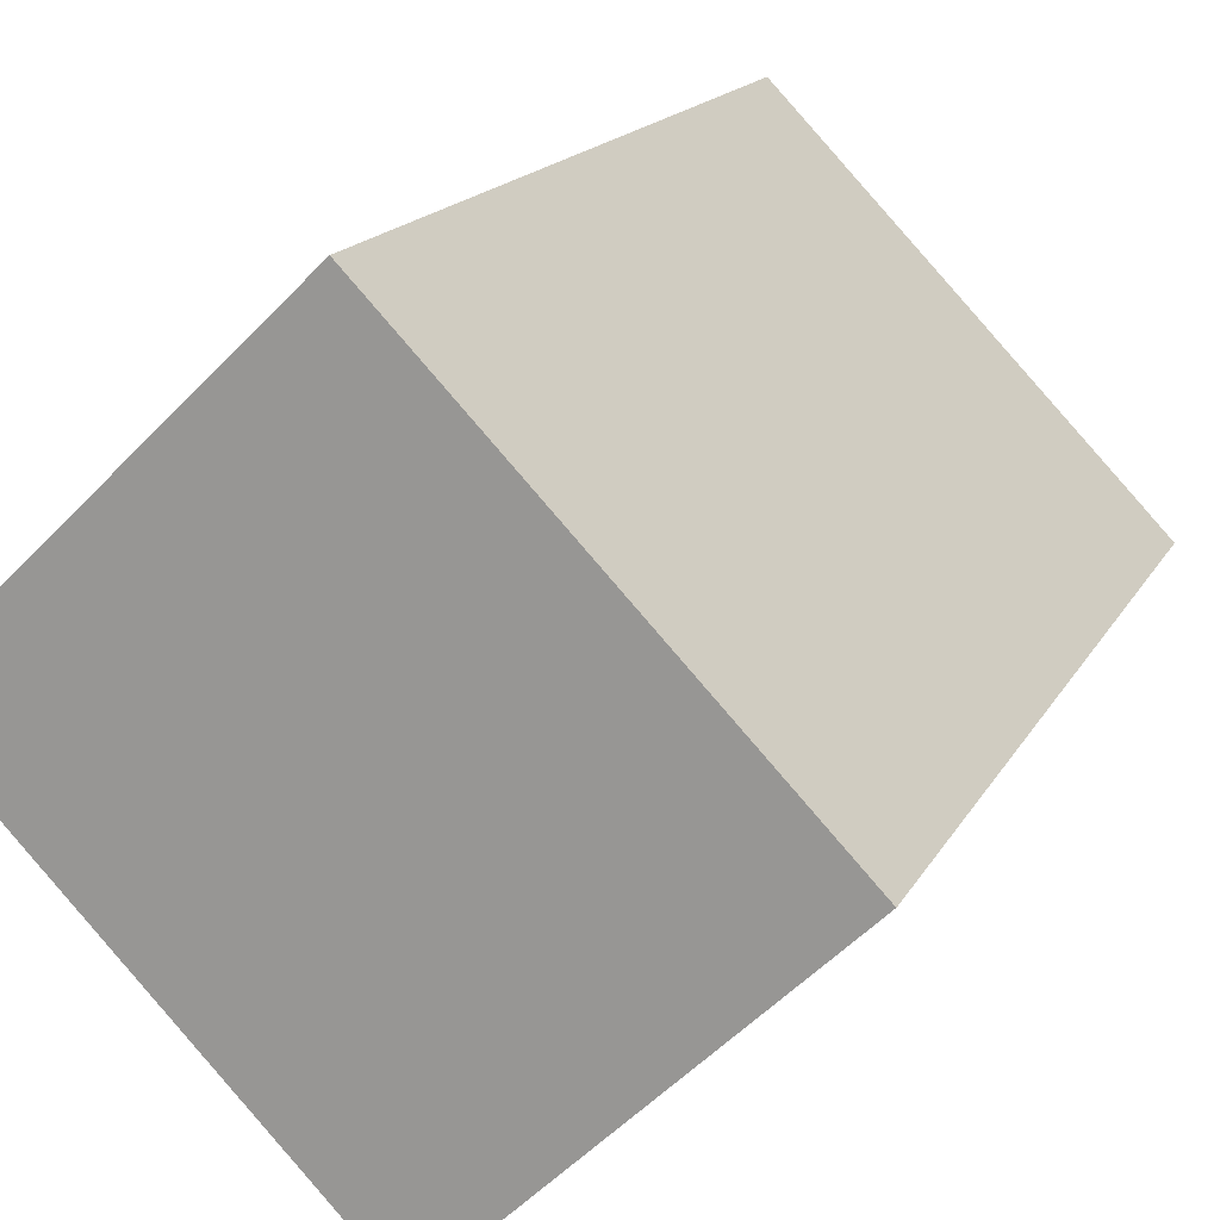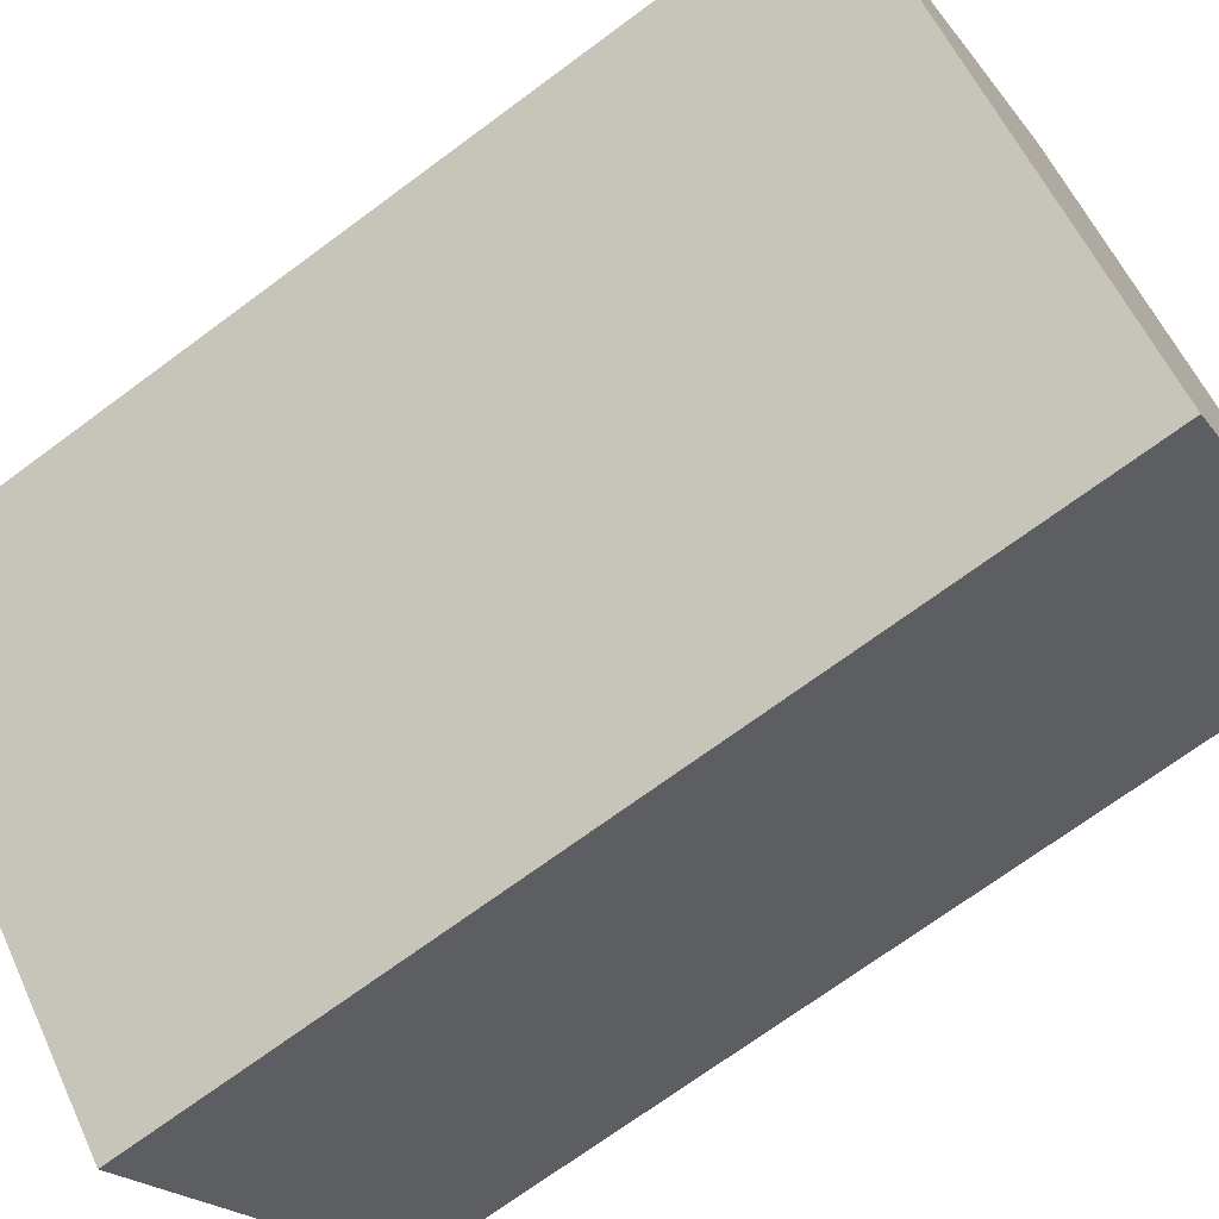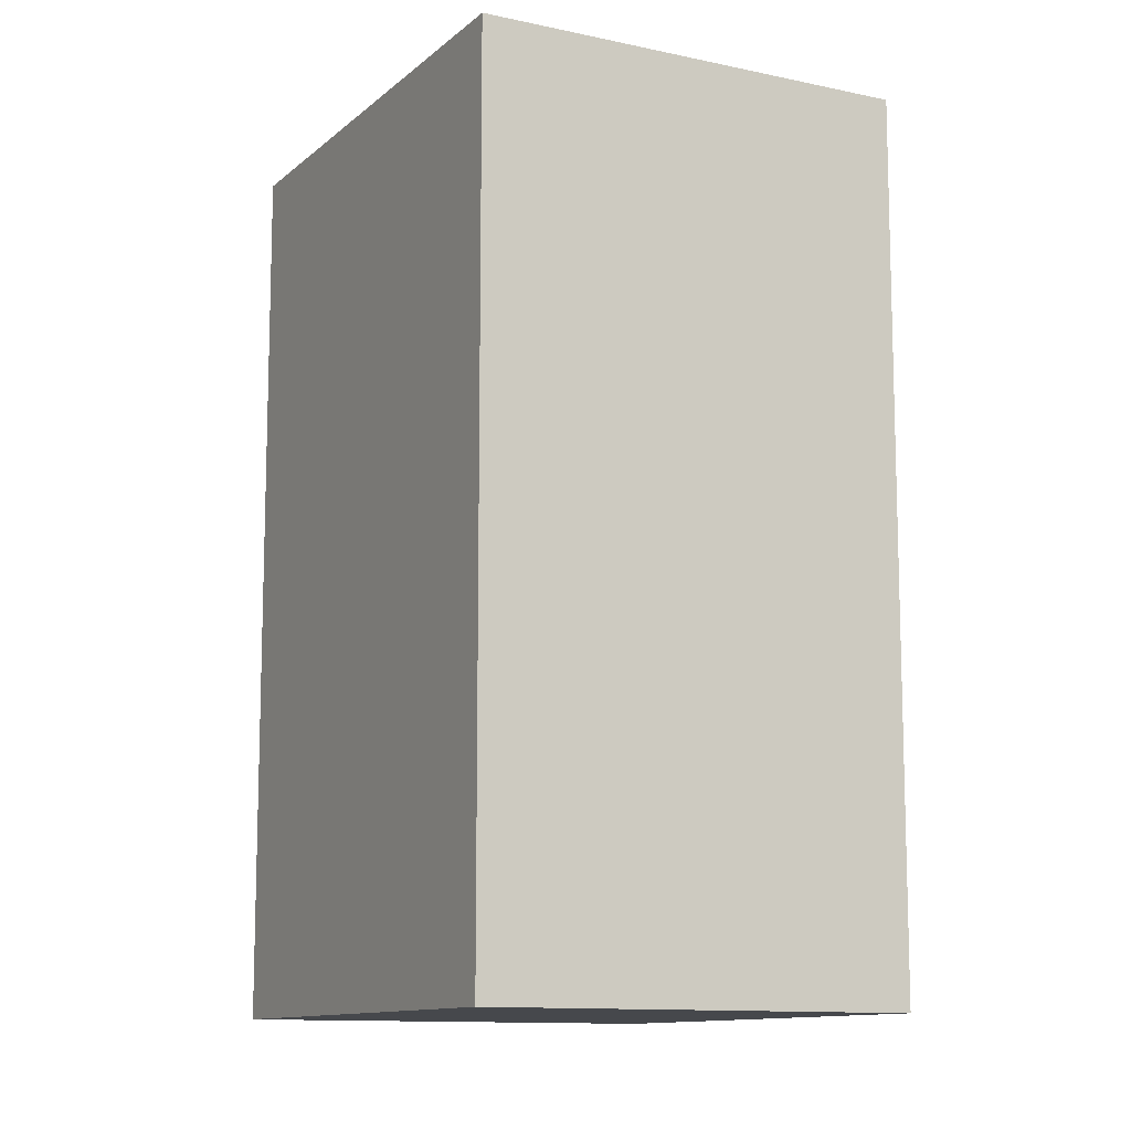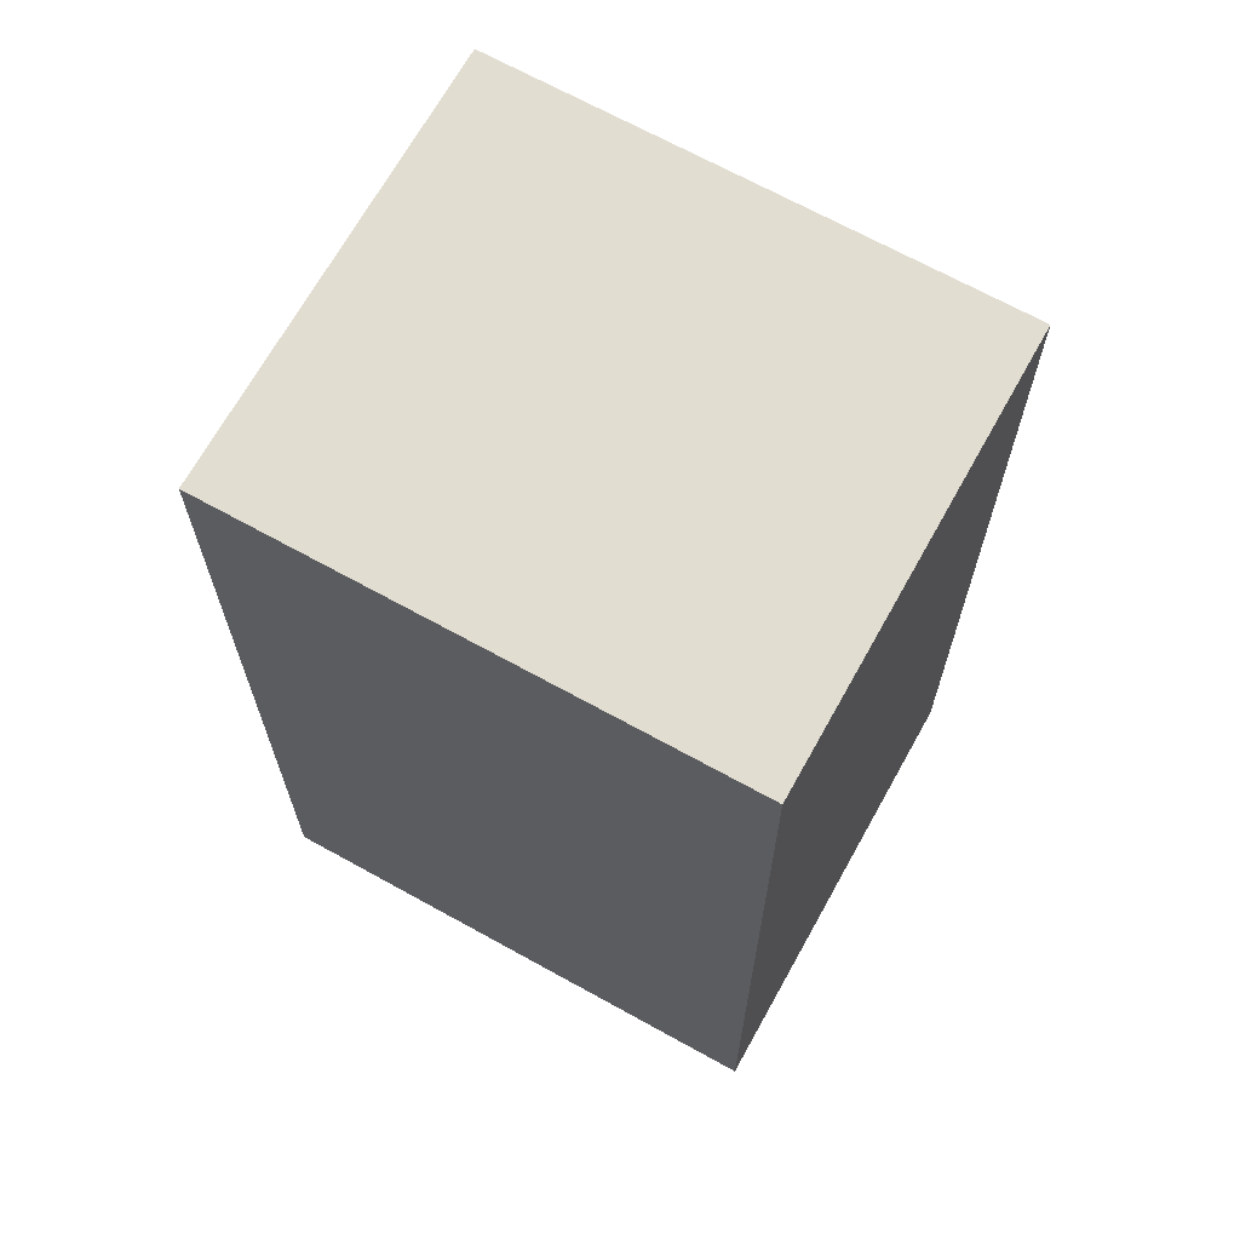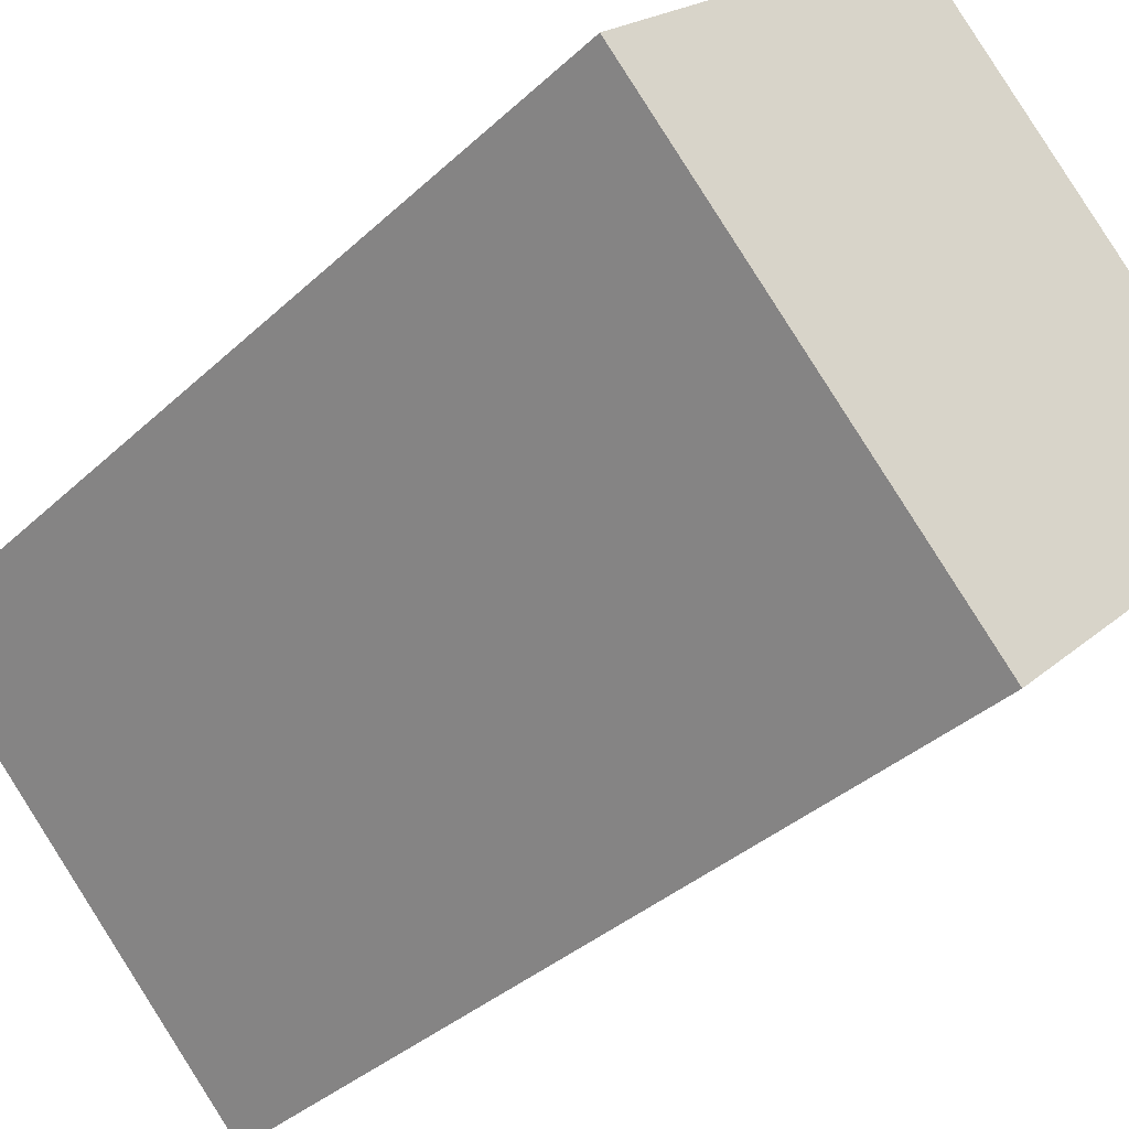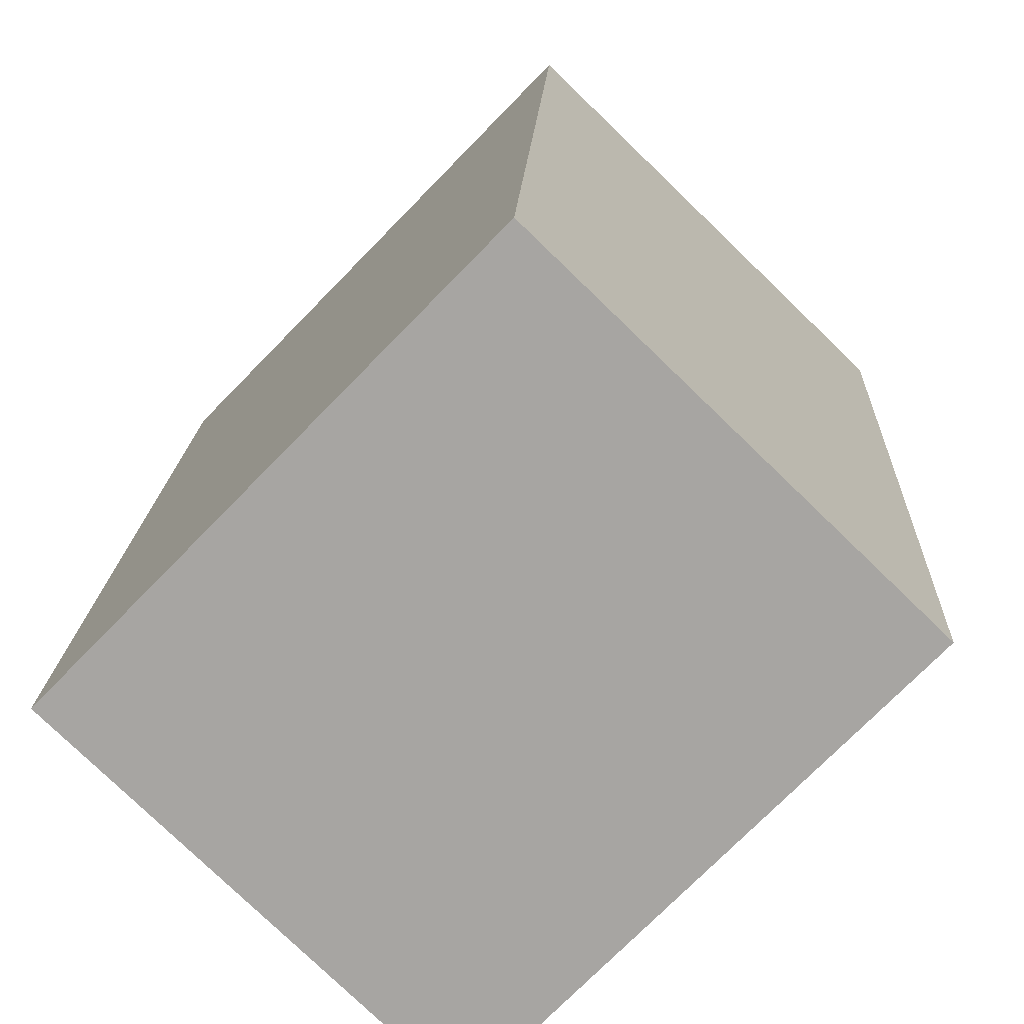
<metadata>
{"format":"obj","ext":"obj","renderer":"f3d","projection":"perspective","resolution":1024,"background":"white","views":[{"elev":16.1,"azim":-160.4,"up":"+Z"},{"elev":-70.5,"azim":126.6,"up":"+Z"},{"elev":-11.5,"azim":-163.9,"up":"+Y"},{"elev":68.4,"azim":163.1,"up":"+Y"},{"elev":-36.0,"azim":140.3,"up":"+Z"},{"elev":15.7,"azim":2.3,"up":"+Z"}]}
</metadata>
<code>
v  0 5.399 3.306e-16
v  2.377 5.399 -1.425
v  1.939 5.399 -1.878
v  4.113 5.399 0.367
v  2.174 5.399 2.245
v  4.113 -2.247e-17 0.367
v  1.939 1.15e-16 -1.878
v  2.377 8.726e-17 -1.425
v  0 0 0
v  2.174 -1.375e-16 2.245
g defaultobject
f 1 2 3
f 2 1 4
f 4 1 5
f 6 2 4
f 2 6 3
f 3 6 7
f 7 6 8
f 7 1 3
f 1 7 9
f 9 5 1
f 5 9 10
f 10 4 5
f 4 10 6
f 8 9 7
f 9 8 6
f 9 6 10

</code>
